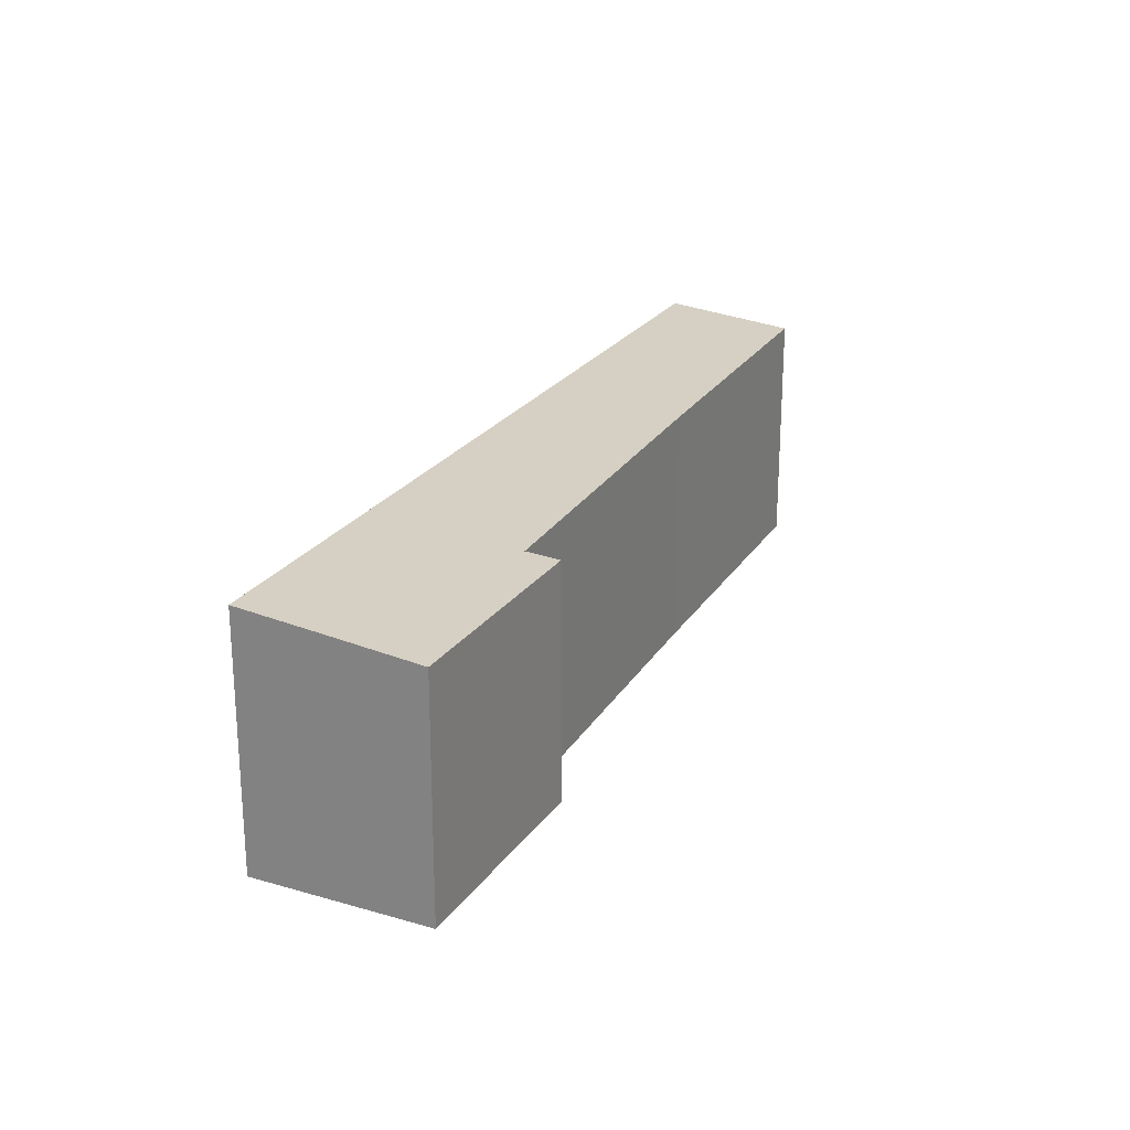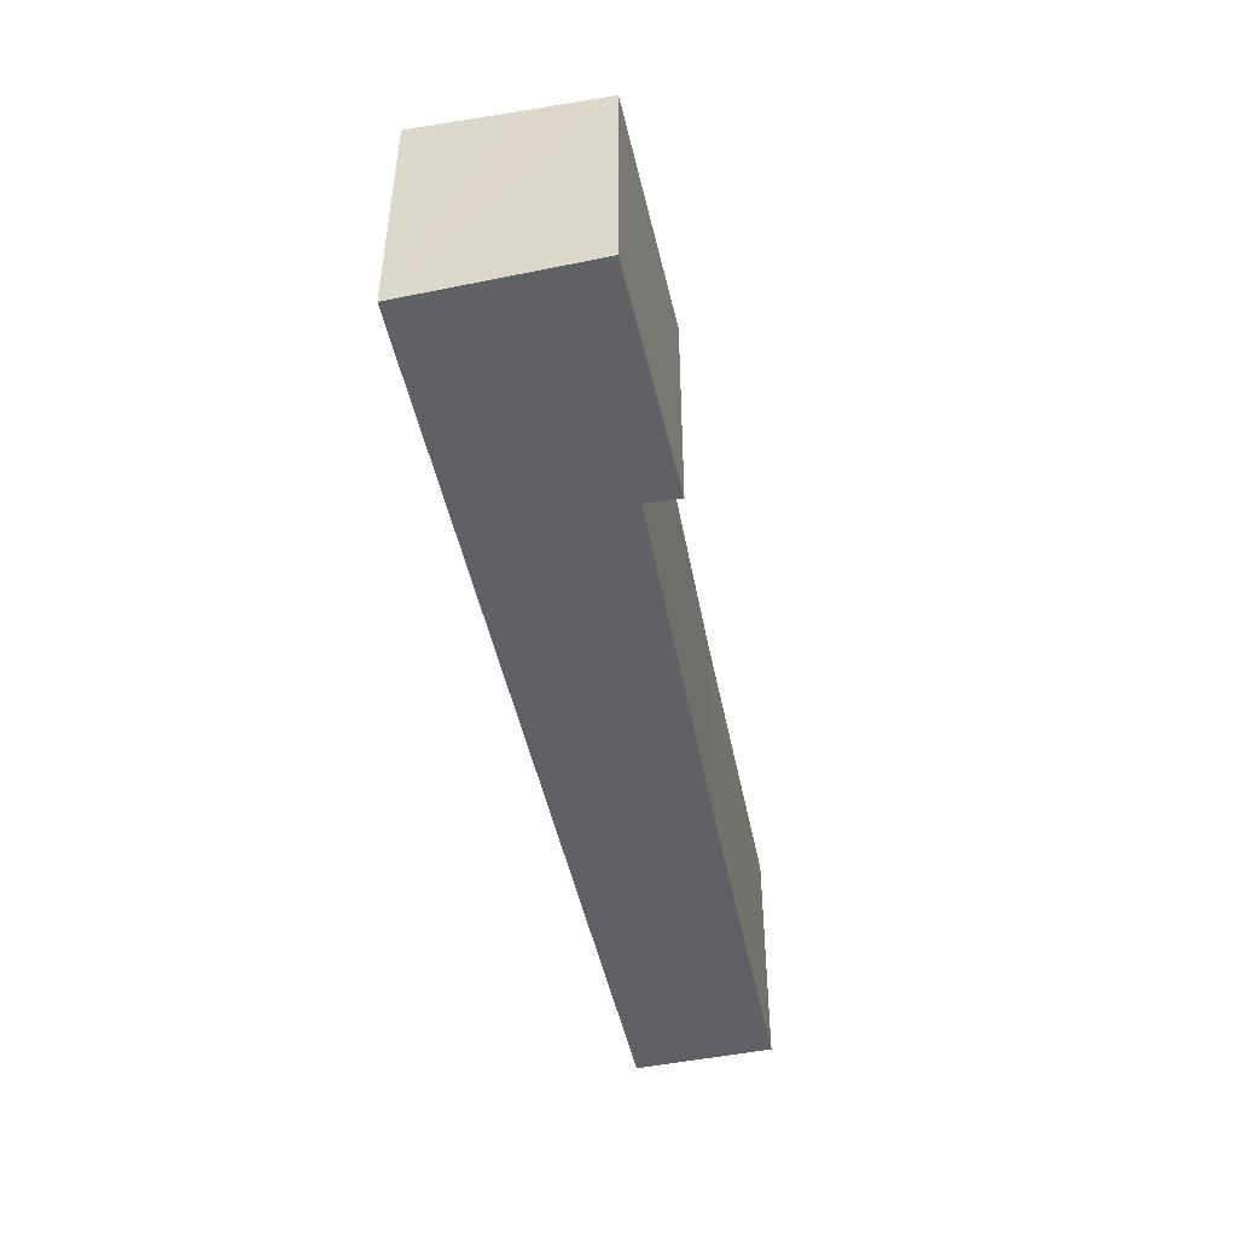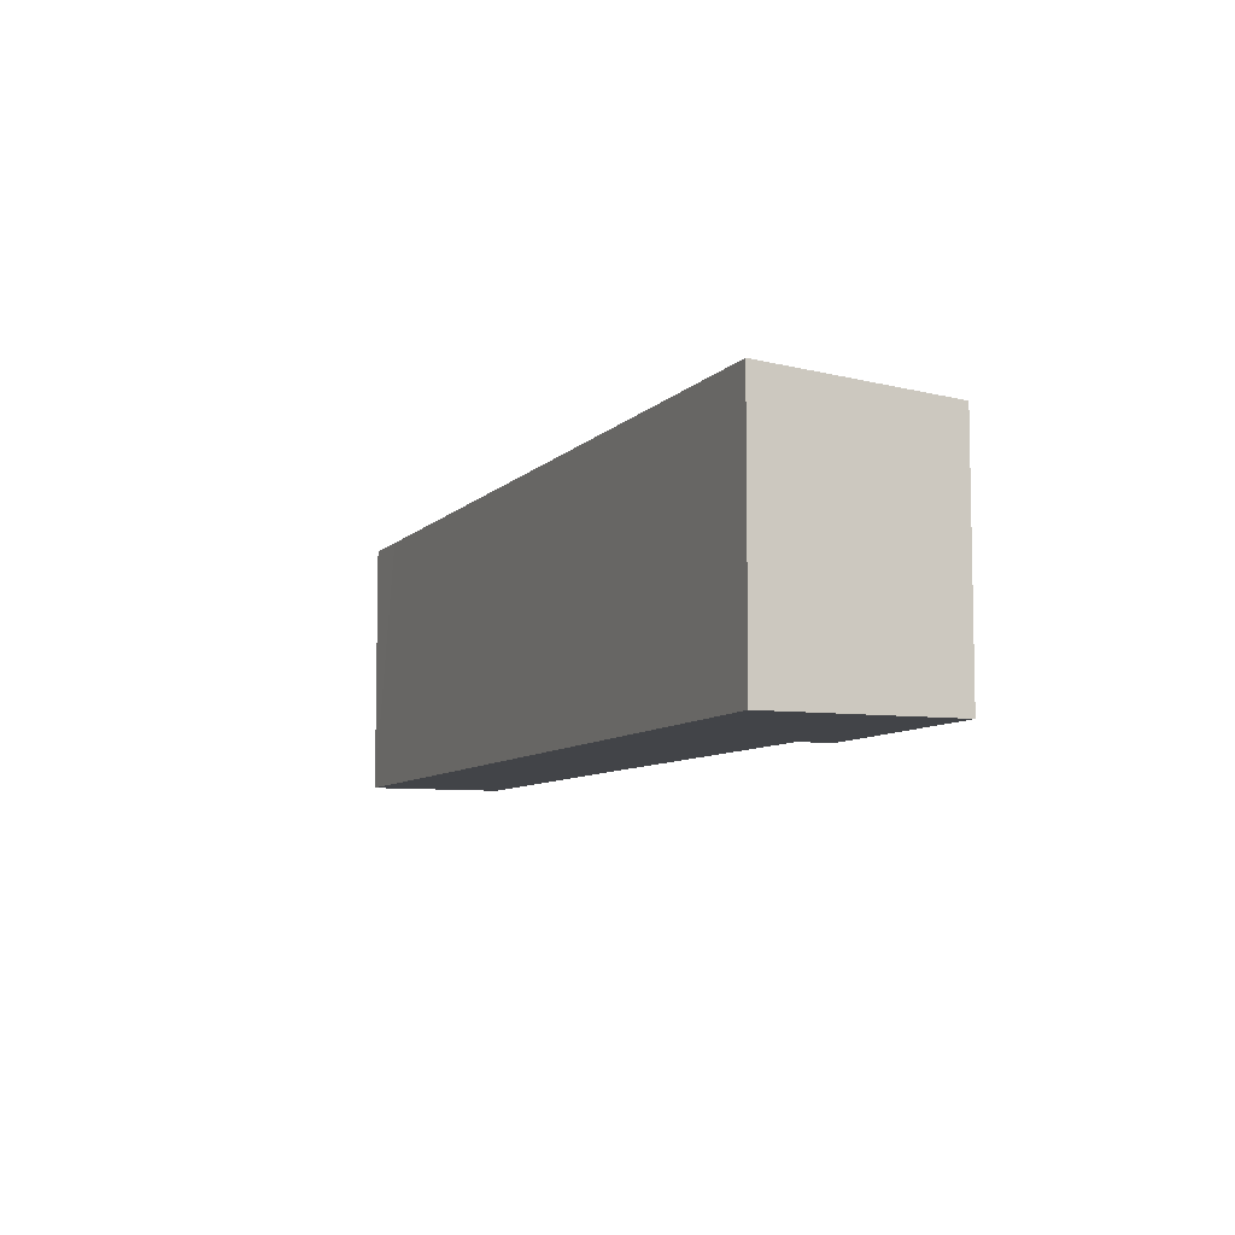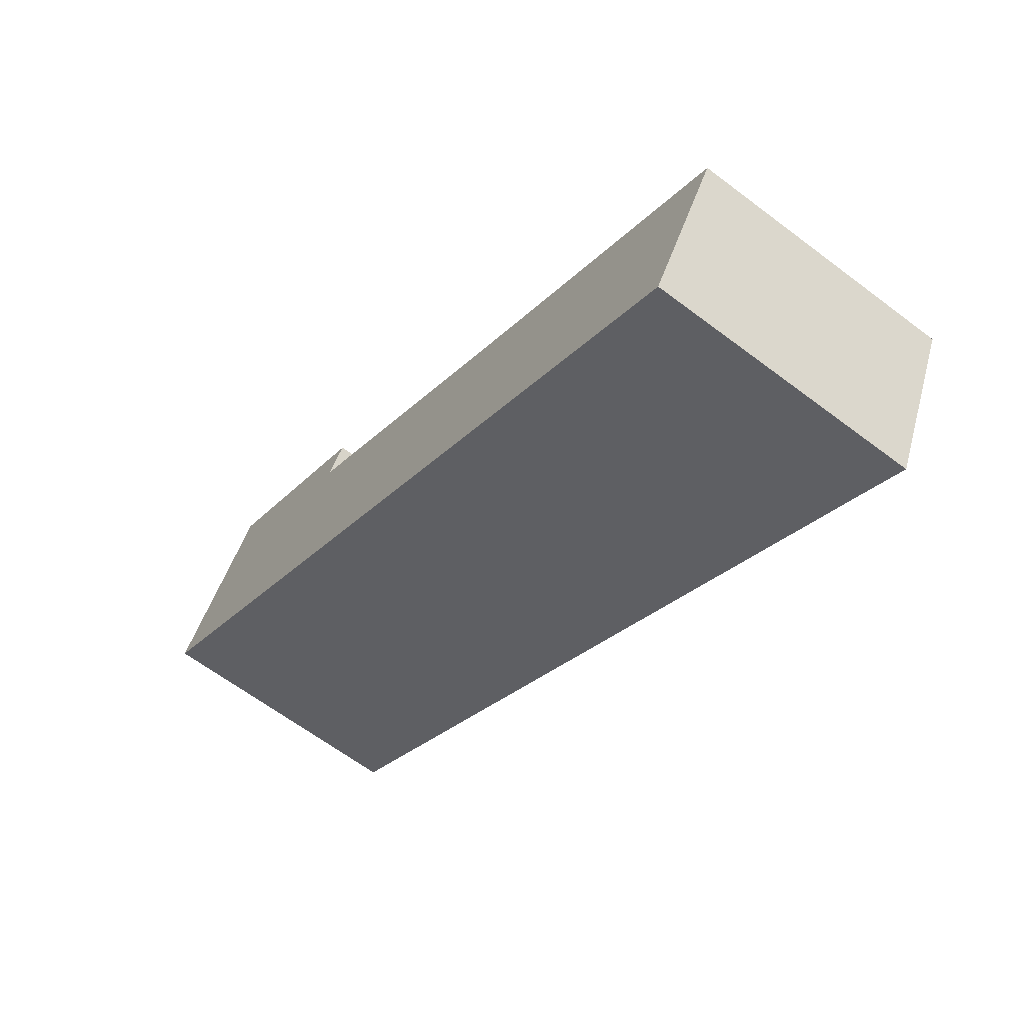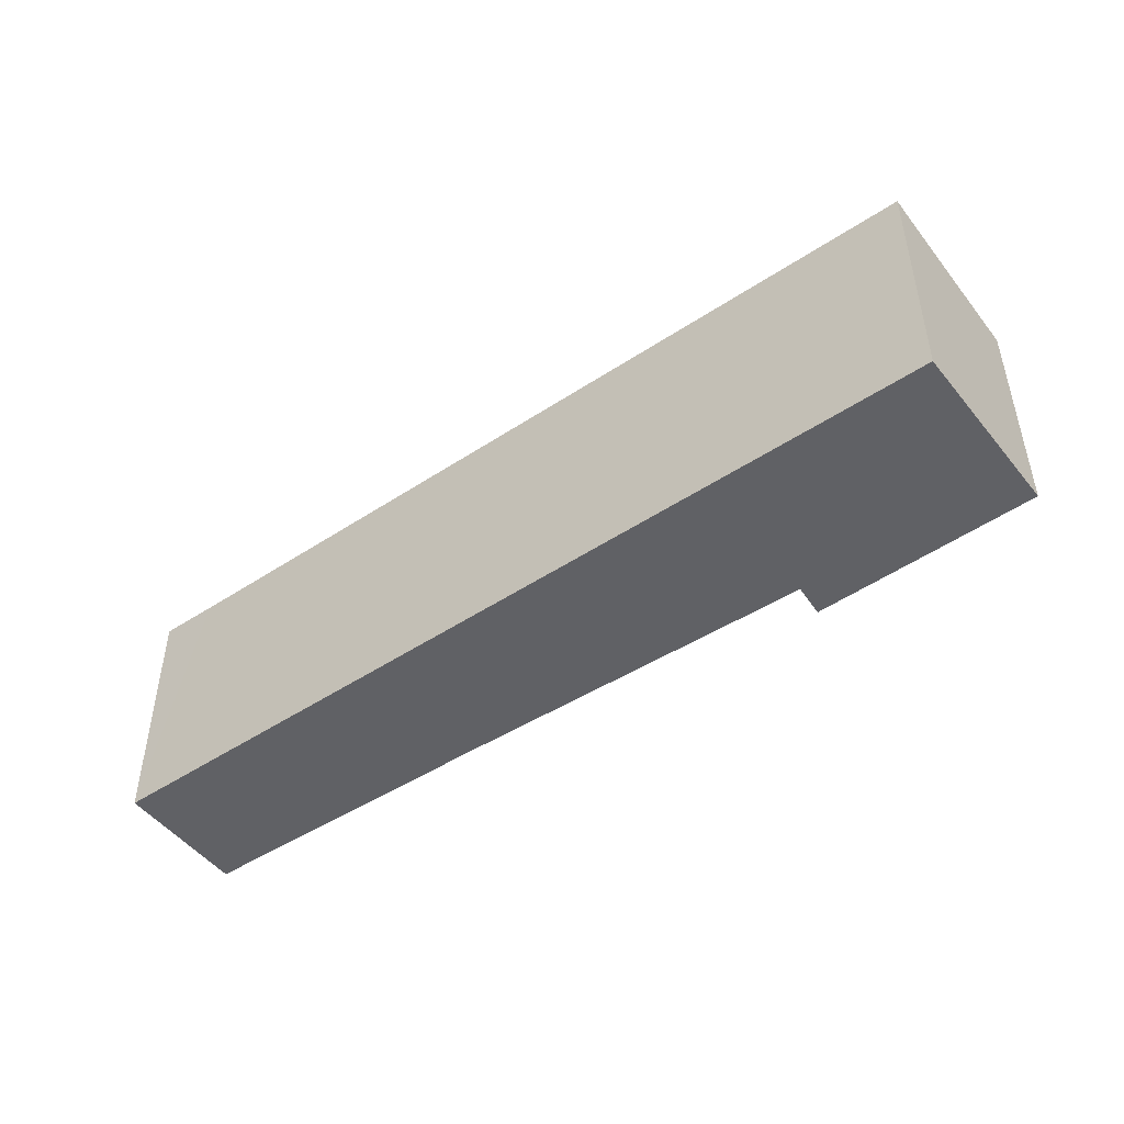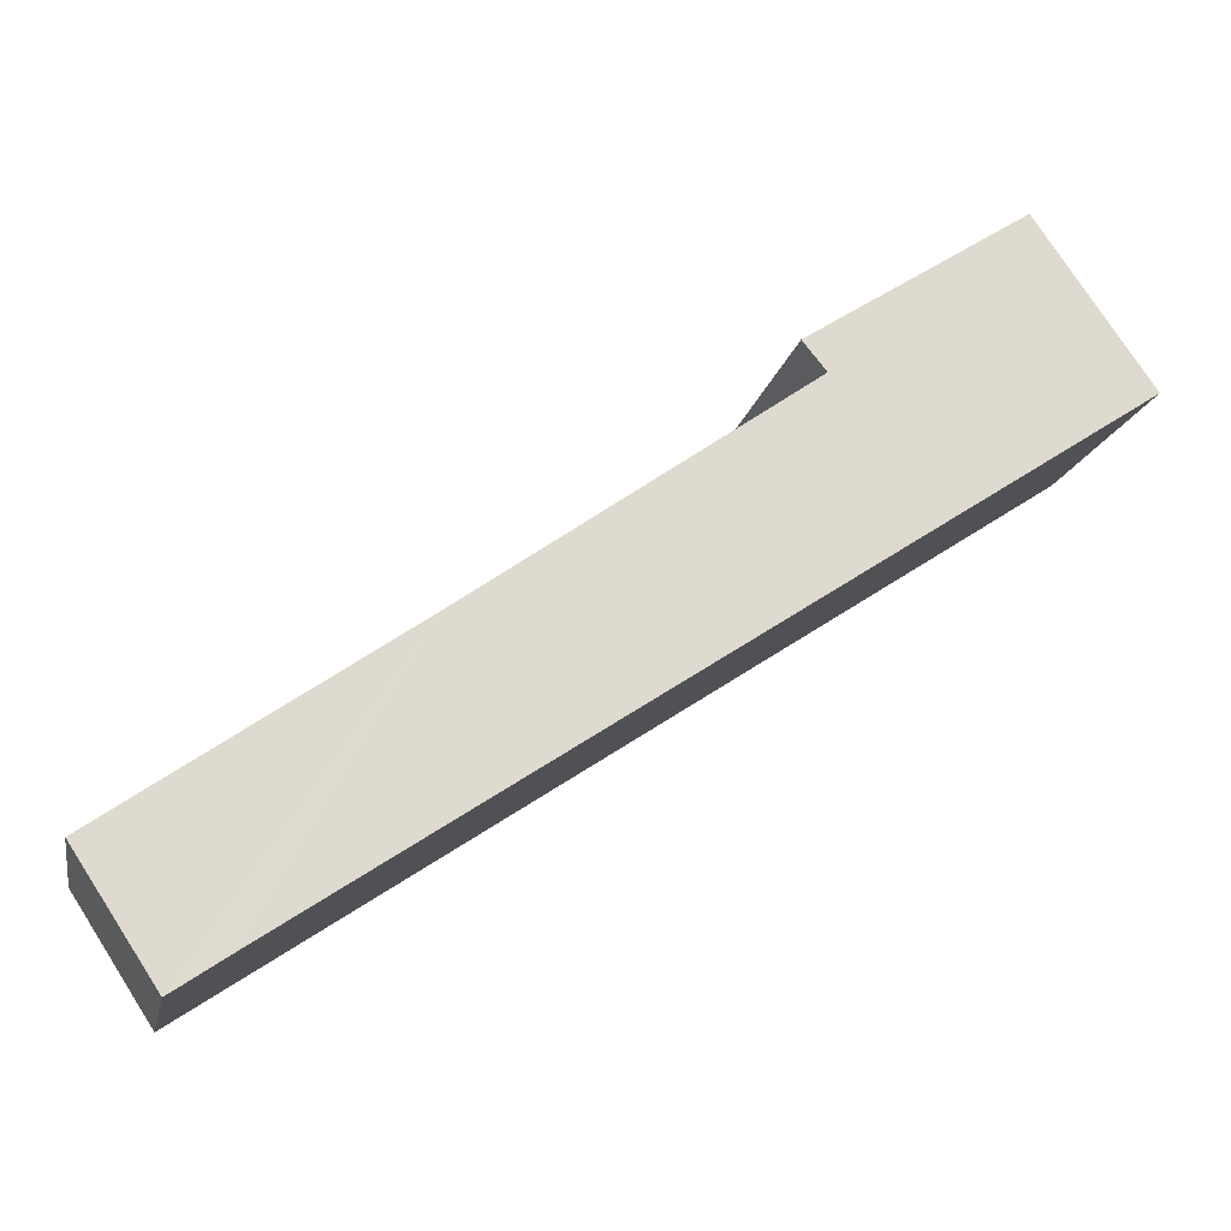
<metadata>
{"format":"obj","ext":"obj","renderer":"f3d","projection":"perspective","resolution":1024,"background":"white","views":[{"elev":23.7,"azim":-31.5,"up":"+Y"},{"elev":-49.0,"azim":-44.7,"up":"+Y"},{"elev":-7.8,"azim":-79.3,"up":"+Y"},{"elev":-63.6,"azim":52.6,"up":"+Z"},{"elev":-49.0,"azim":-110.7,"up":"+Y"},{"elev":-14.6,"azim":169.2,"up":"+Z"}]}
</metadata>
<code>
v  8.669 2.849 -5.627
v  6.48 2.711 -2.316
v  9.488 2.717 -4.348
v  8.108 2.849 -5.258
v  0 2.849 1.745e-16
v  3.065 2.701 0.044
v  0.586 2.755 0.918
v  1.102 2.671 1.733
v  3.294 2.668 0.35
v  8.669 3.446e-16 -5.627
v  9.488 2.662e-16 -4.348
v  3.065 -2.694e-18 0.044
v  3.294 -2.143e-17 0.35
v  0 0 0
v  8.108 3.22e-16 -5.258
v  1.102 -1.061e-16 1.733
v  0.586 -5.621e-17 0.918
v  6.48 1.418e-16 -2.316
g defaultobject
f 1 2 3
f 2 1 4
f 2 4 5
f 2 5 6
f 6 5 7
f 6 7 8
f 8 9 6
f 3 10 1
f 10 3 11
f 9 12 6
f 12 9 13
f 10 4 1
f 4 10 5
f 5 10 14
f 14 10 15
f 14 7 5
f 7 14 8
f 8 14 16
f 16 14 17
f 16 9 8
f 9 16 13
f 2 11 3
f 11 2 18
f 18 2 6
f 18 6 12
f 15 17 14
f 17 15 16
f 16 15 12
f 12 15 18
f 18 15 11
f 11 15 10
f 13 16 12

</code>
